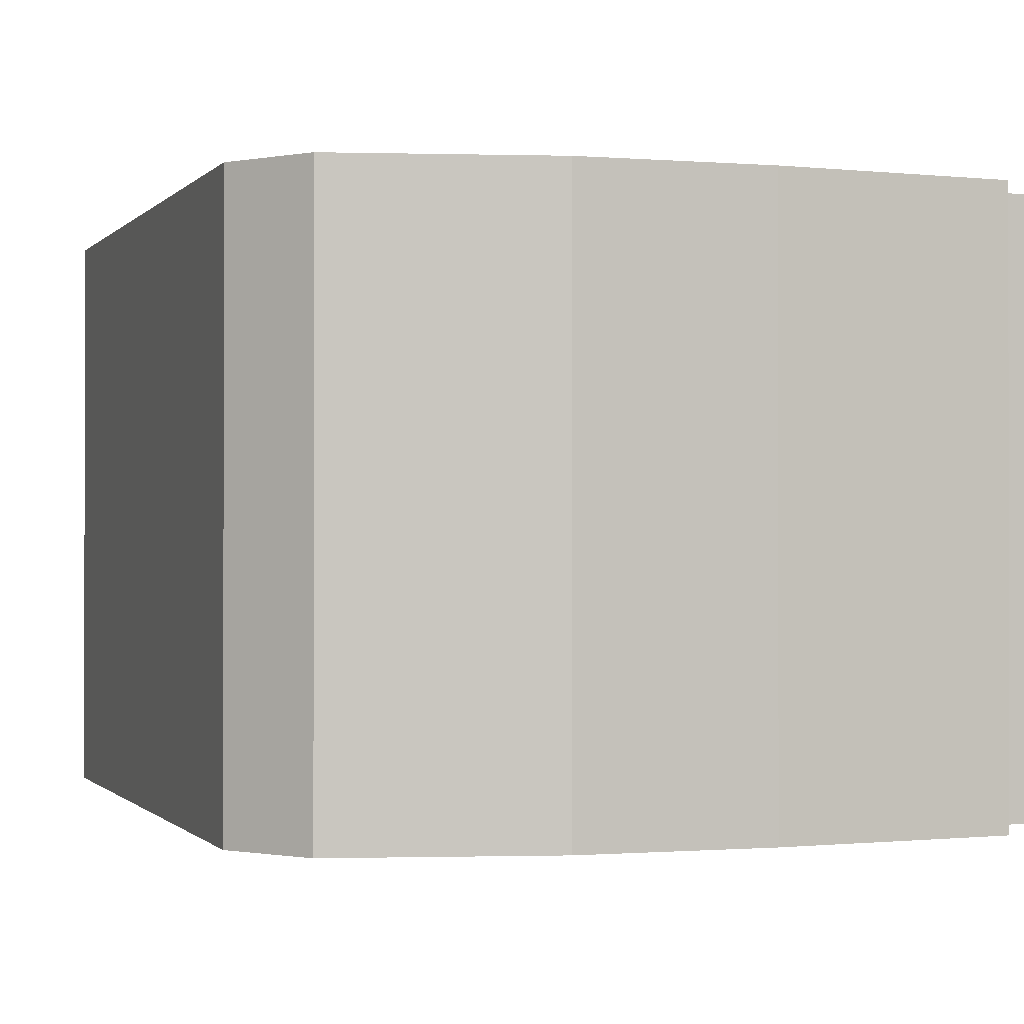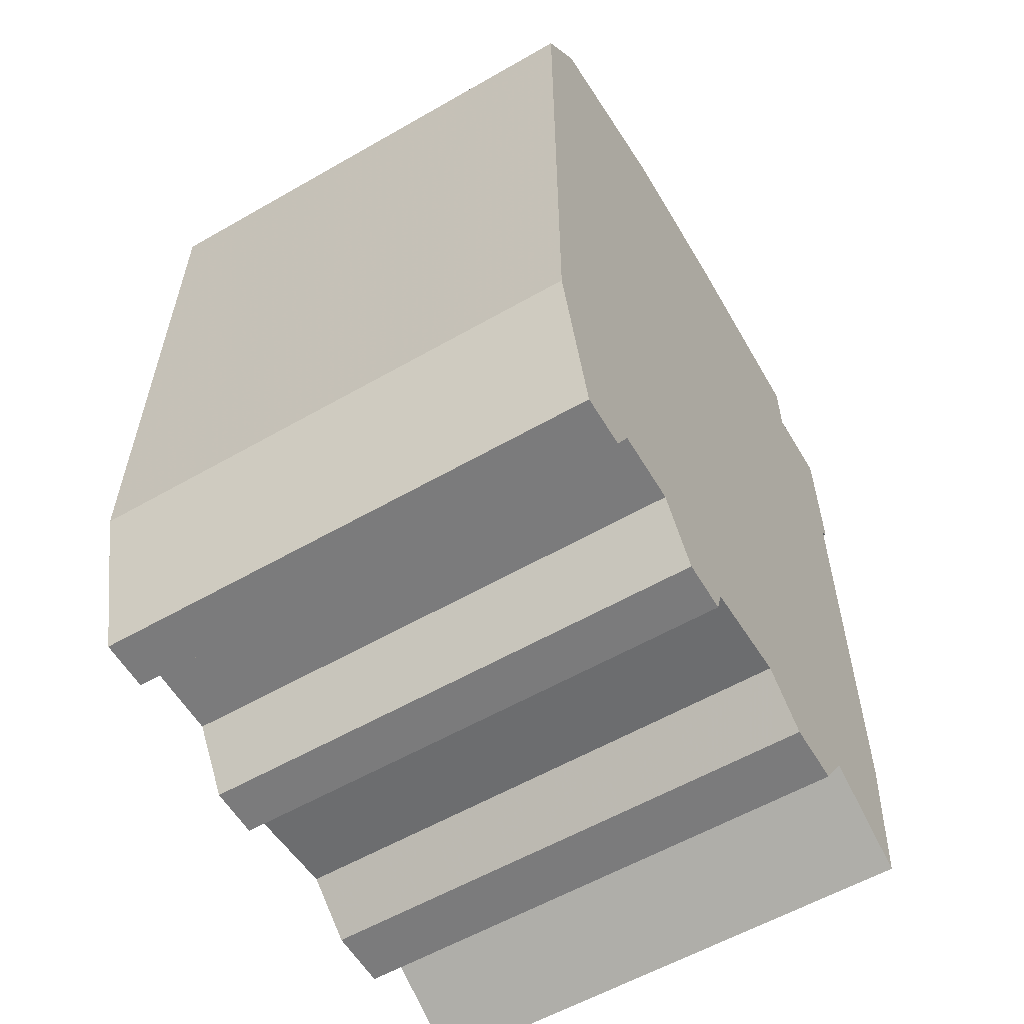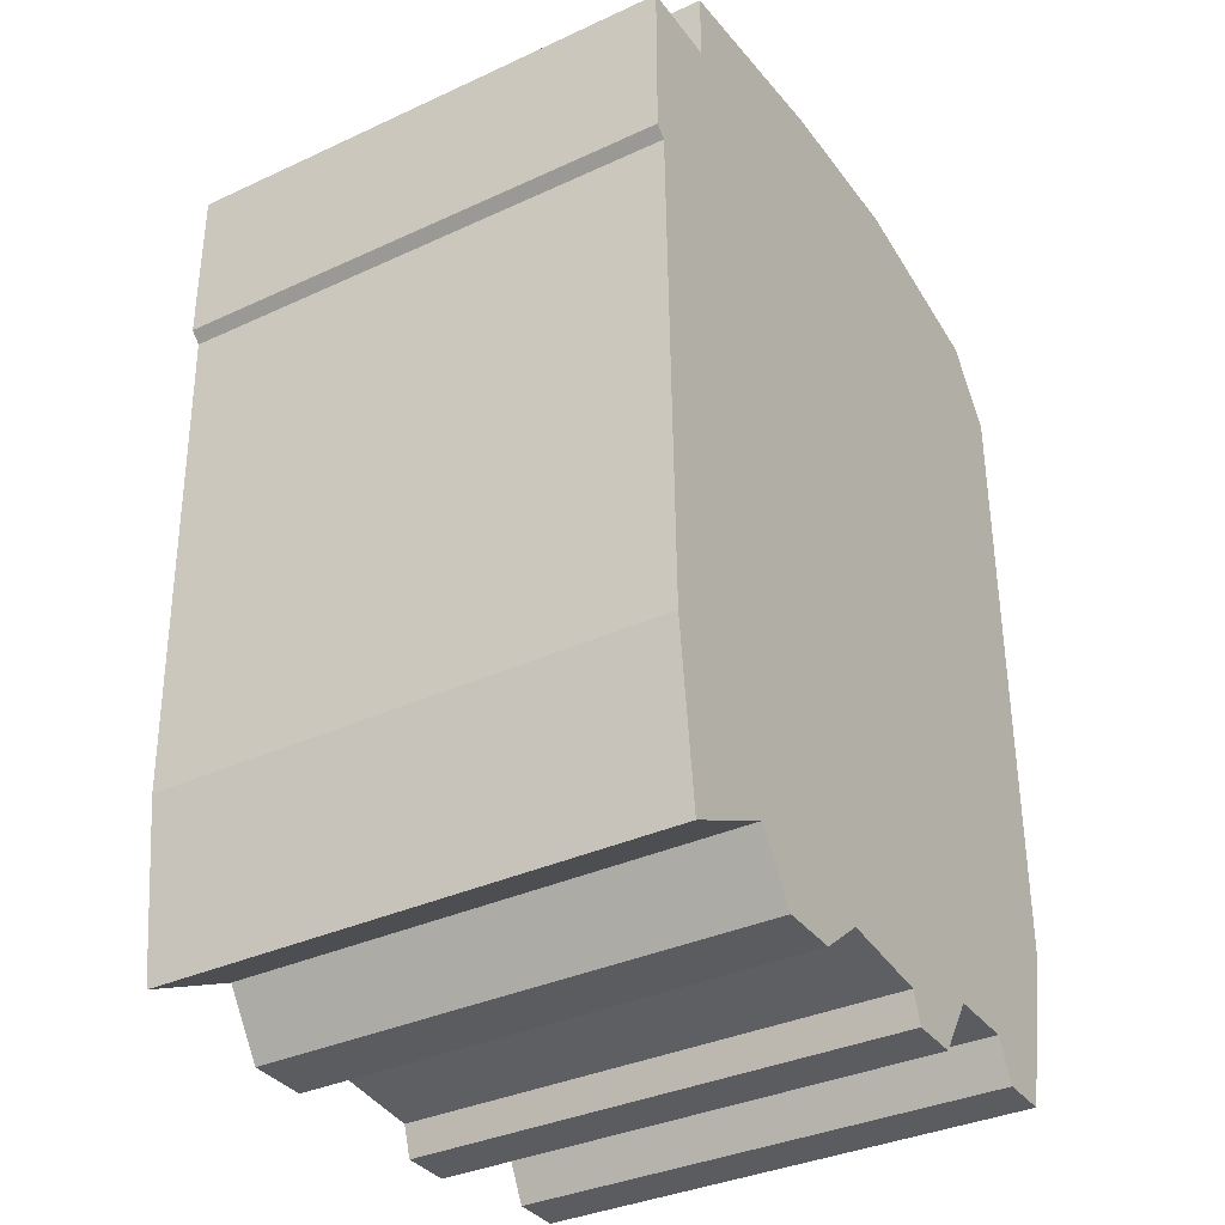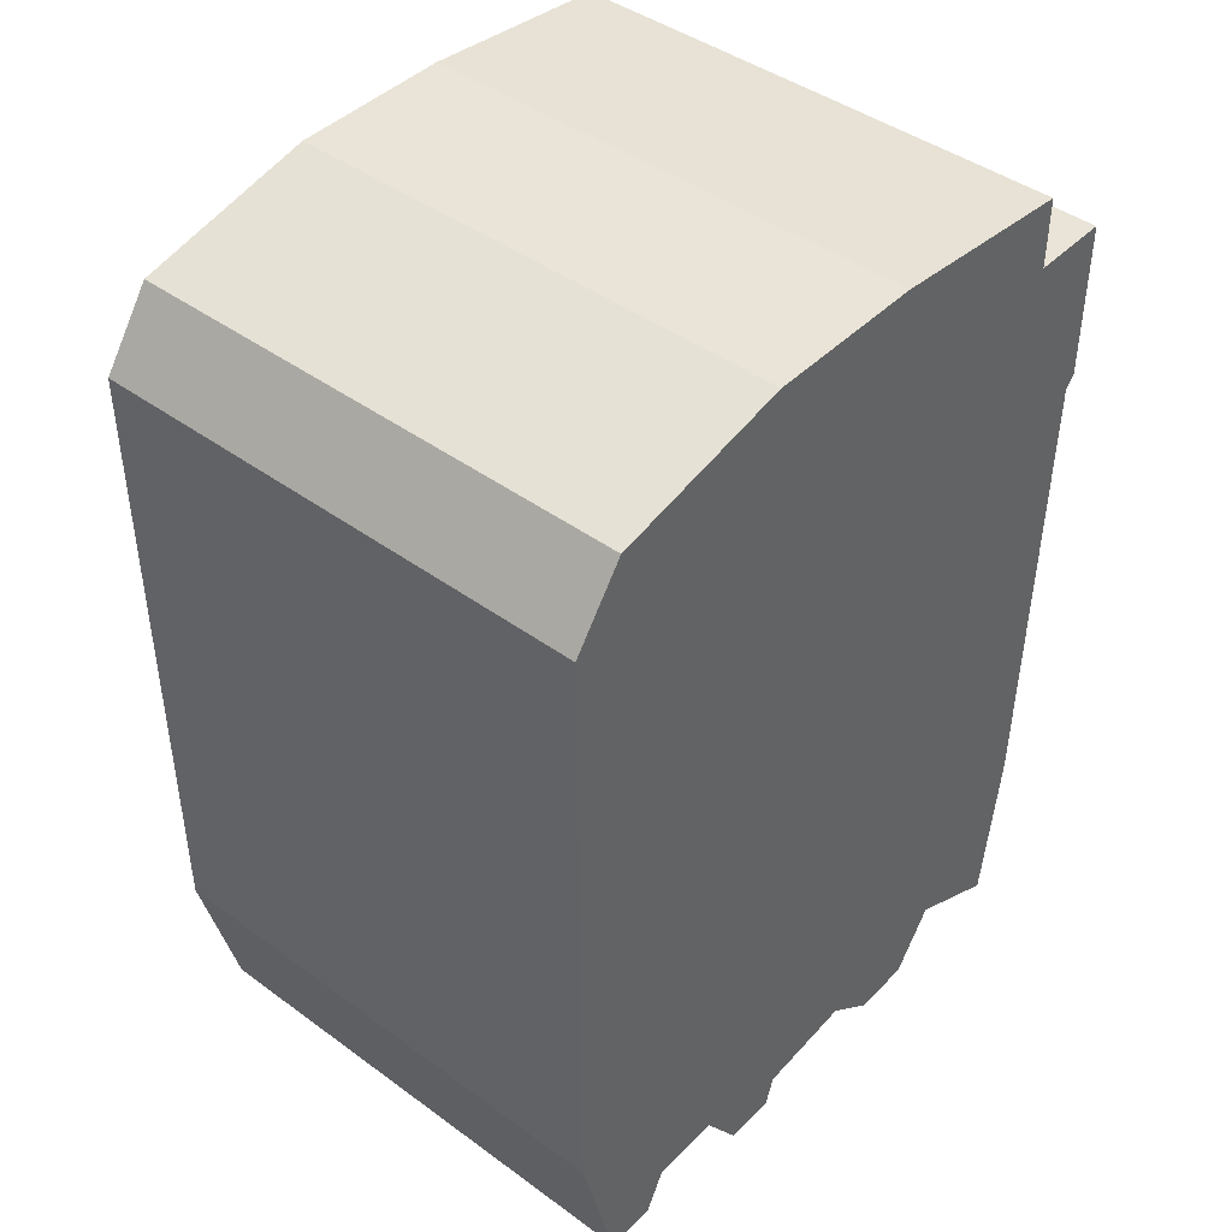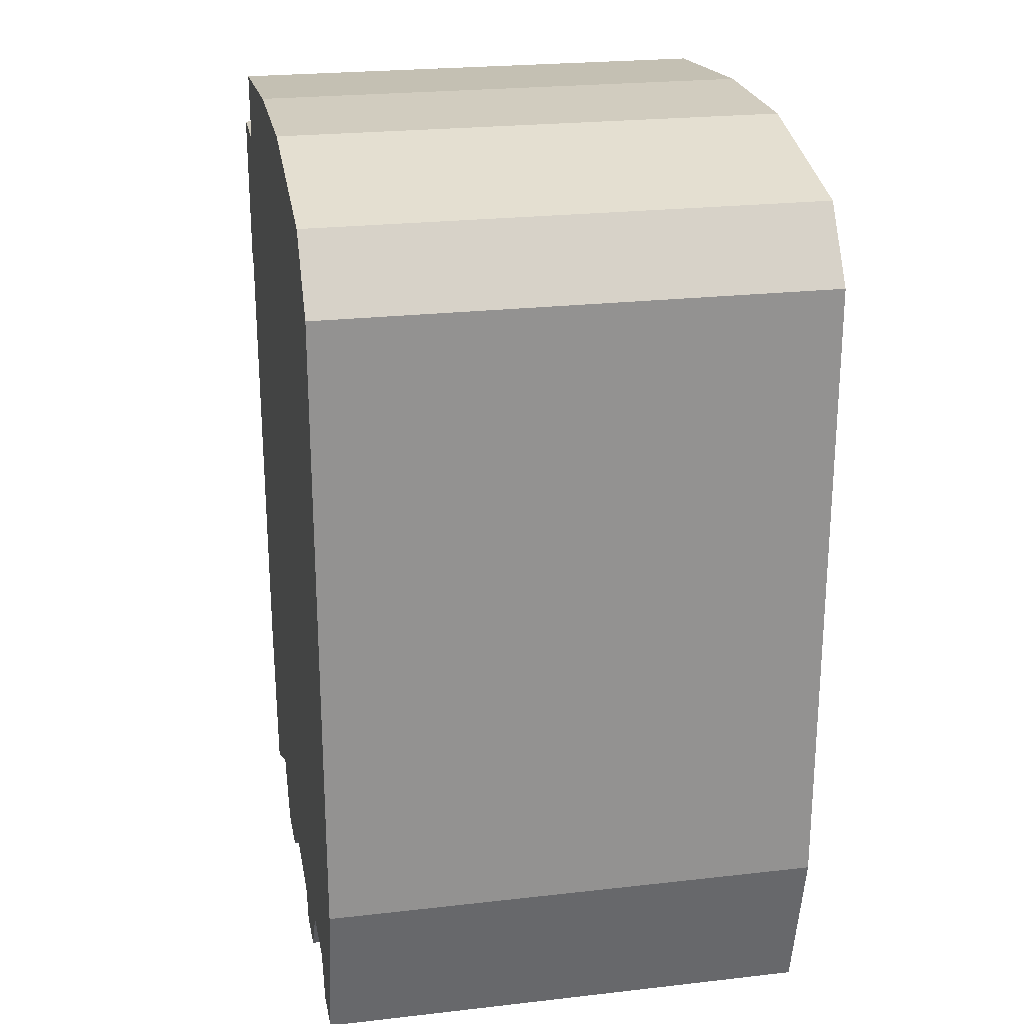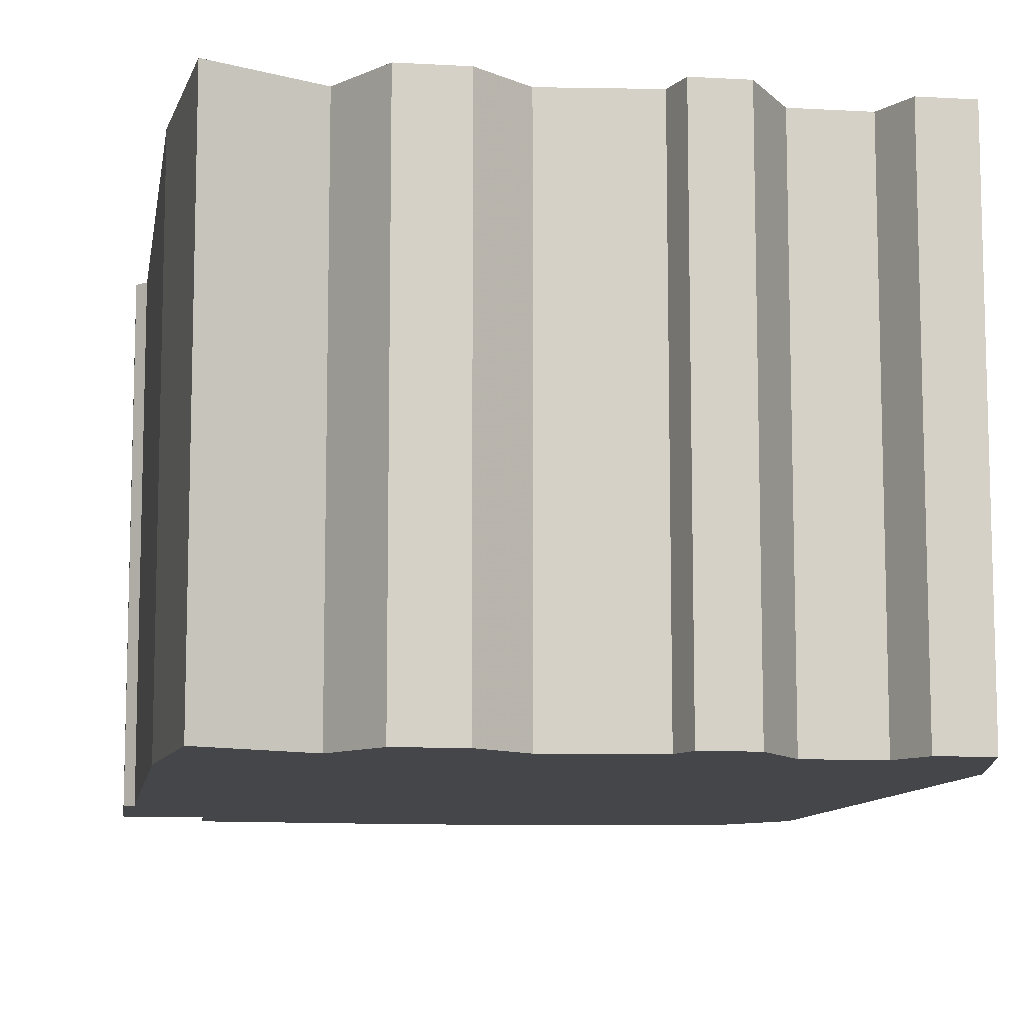
<metadata>
{"format":"obj","ext":"obj","renderer":"f3d","projection":"perspective","resolution":1024,"background":"white","views":[{"elev":-0.6,"azim":161.9,"up":"+Z"},{"elev":-58.5,"azim":120.6,"up":"+Y"},{"elev":-35.3,"azim":-58.5,"up":"+Y"},{"elev":43.5,"azim":130.7,"up":"+Y"},{"elev":23.8,"azim":79.2,"up":"+Y"},{"elev":-9.9,"azim":-8.2,"up":"+Z"}]}
</metadata>
<code>
g sbg_cityforest_dn_watertank01_s
v -0.25 0.9 0
v -0.25 0.83 0
v -0.33 0.83 0
v -0.33 0.67 0
v -0.32 0.66 0
v -0.31 0.18 0
v -0.29 0.01 0
v -0.19 0.06 0
v -0.15 0 0
v -0.09 0 0
v -0.04 0.04 0
v 0.06 0.03 0
v 0.07 0 0
v 0.12 0 0
v 0.16 0.06 0
v 0.23 0.06 0
v 0.25 0.02 0
v 0.3 0.02 0
v 0.34 0.18 0
v 0.34 0.81 0
v 0.29 0.88 0
v 0.11 0.92 0
v -0.05 0.92 0
v -0.25 0.9 0.5
v -0.25 0.83 0.5
v -0.33 0.83 0.5
v -0.33 0.67 0.5
v -0.32 0.66 0.5
v -0.31 0.18 0.5
v -0.29 0.01 0.5
v -0.19 0.06 0.5
v -0.15 0 0.5
v -0.09 0 0.5
v -0.04 0.04 0.5
v 0.06 0.03 0.5
v 0.07 0 0.5
v 0.12 0 0.5
v 0.16 0.06 0.5
v 0.23 0.06 0.5
v 0.25 0.02 0.5
v 0.3 0.02 0.5
v 0.34 0.18 0.5
v 0.34 0.81 0.5
v 0.29 0.88 0.5
v 0.11 0.92 0.5
v -0.05 0.92 0.5
g sbg_cityforest_dn_watertank01_s_0
f 23 22 5
f 22 21 20
f 19 5 20
f 5 22 20
f 16 19 18
f 17 16 18
f 19 16 15
f 5 19 15
f 12 15 14
f 13 12 14
f 15 12 11
f 10 9 8
f 11 10 8
f 8 6 11
f 8 7 6
f 6 5 11
f 11 5 15
f 5 4 2
f 4 3 2
f 23 5 2
f 23 2 1
f 23 45 22
f 45 23 46
f 21 43 20
f 43 21 44
f 22 44 21
f 44 22 45
f 20 42 19
f 42 20 43
f 19 41 18
f 41 19 42
f 17 39 16
f 39 17 40
f 18 40 17
f 40 18 41
f 16 38 15
f 38 16 39
f 15 37 14
f 37 15 38
f 13 35 12
f 35 13 36
f 14 36 13
f 36 14 37
f 12 34 11
f 34 12 35
f 9 31 8
f 31 9 32
f 10 32 9
f 32 10 33
f 11 33 10
f 33 11 34
f 7 29 6
f 29 7 30
f 8 30 7
f 30 8 31
f 6 28 5
f 28 6 29
f 5 27 4
f 27 5 28
f 3 25 2
f 25 3 26
f 4 26 3
f 26 4 27
f 2 24 1
f 24 2 25
f 1 46 23
f 46 1 24
f 28 45 46
f 43 44 45
f 43 28 42
f 43 45 28
f 41 42 39
f 41 39 40
f 38 39 42
f 38 42 28
f 37 38 35
f 37 35 36
f 34 35 38
f 31 32 33
f 31 33 34
f 34 29 31
f 29 30 31
f 34 28 29
f 38 28 34
f 25 27 28
f 25 26 27
f 25 28 46
f 24 25 46

</code>
